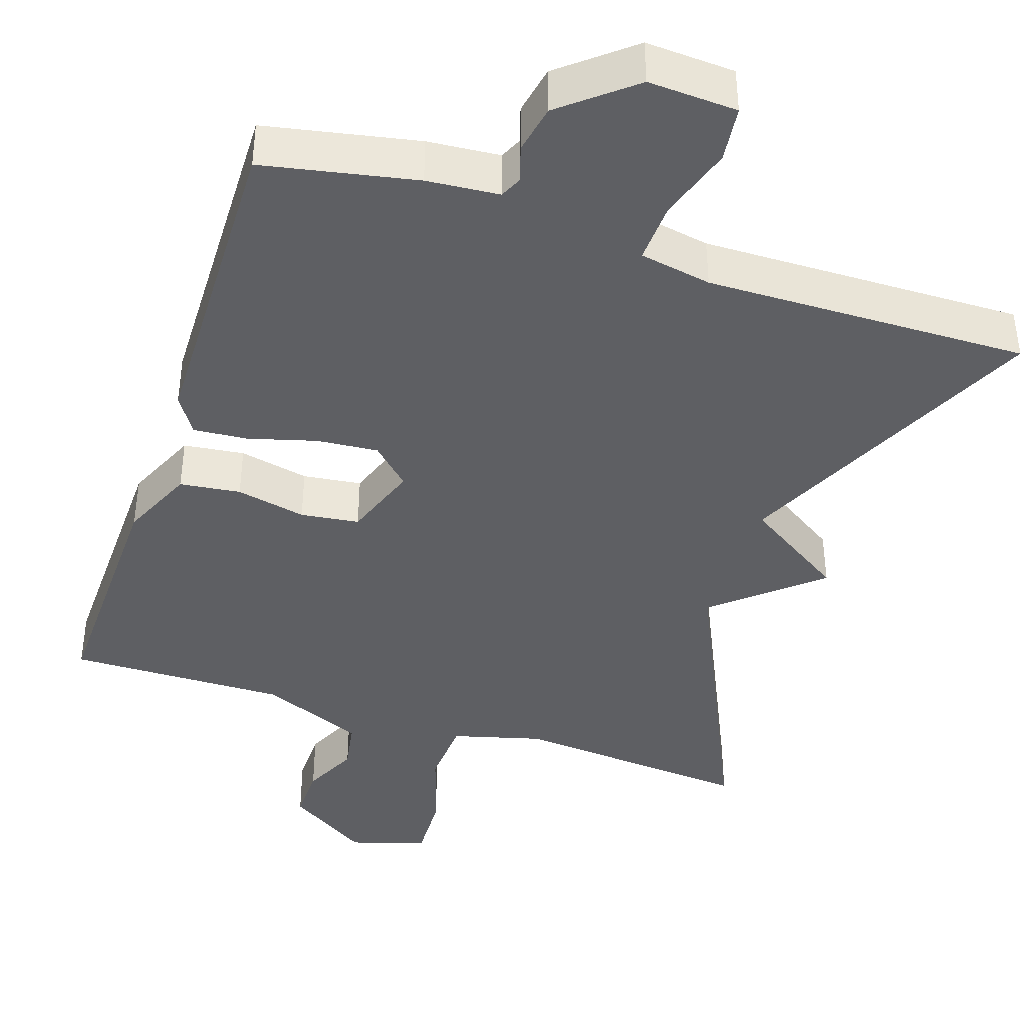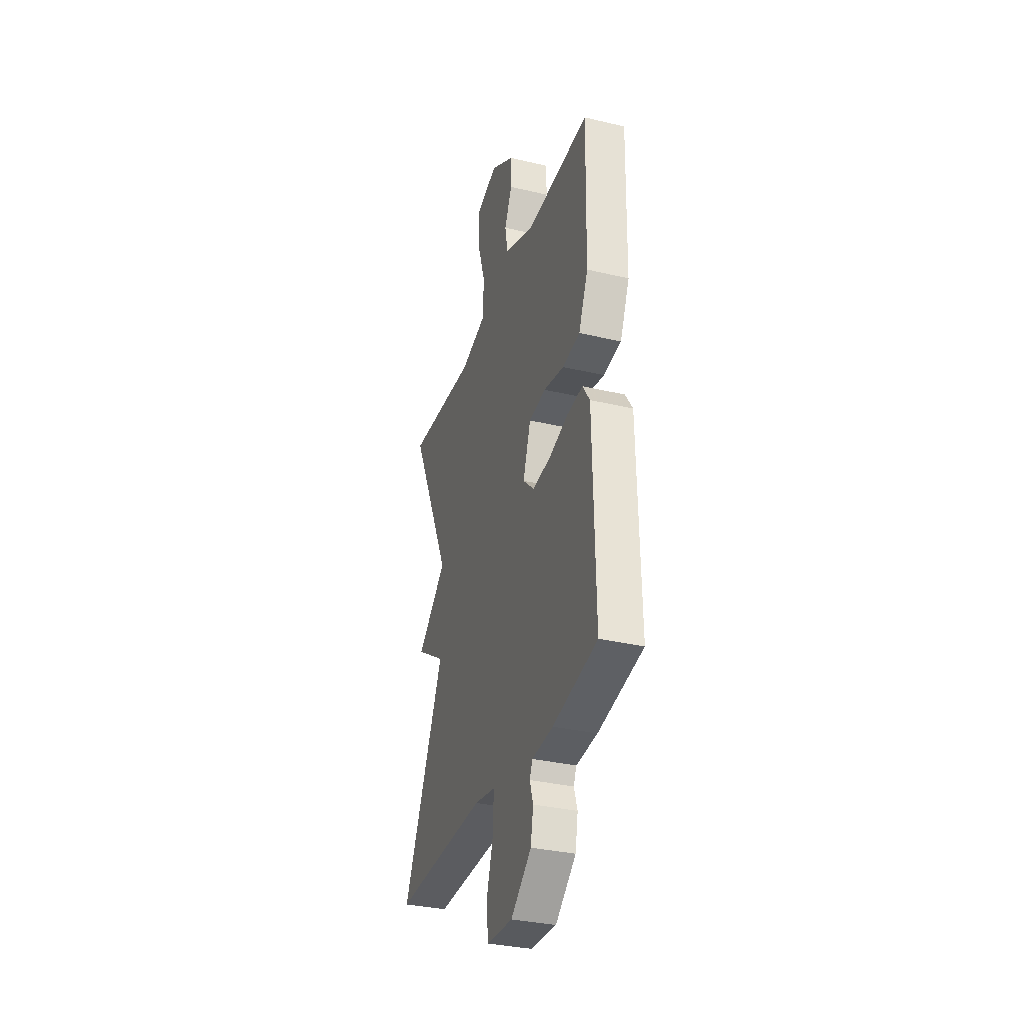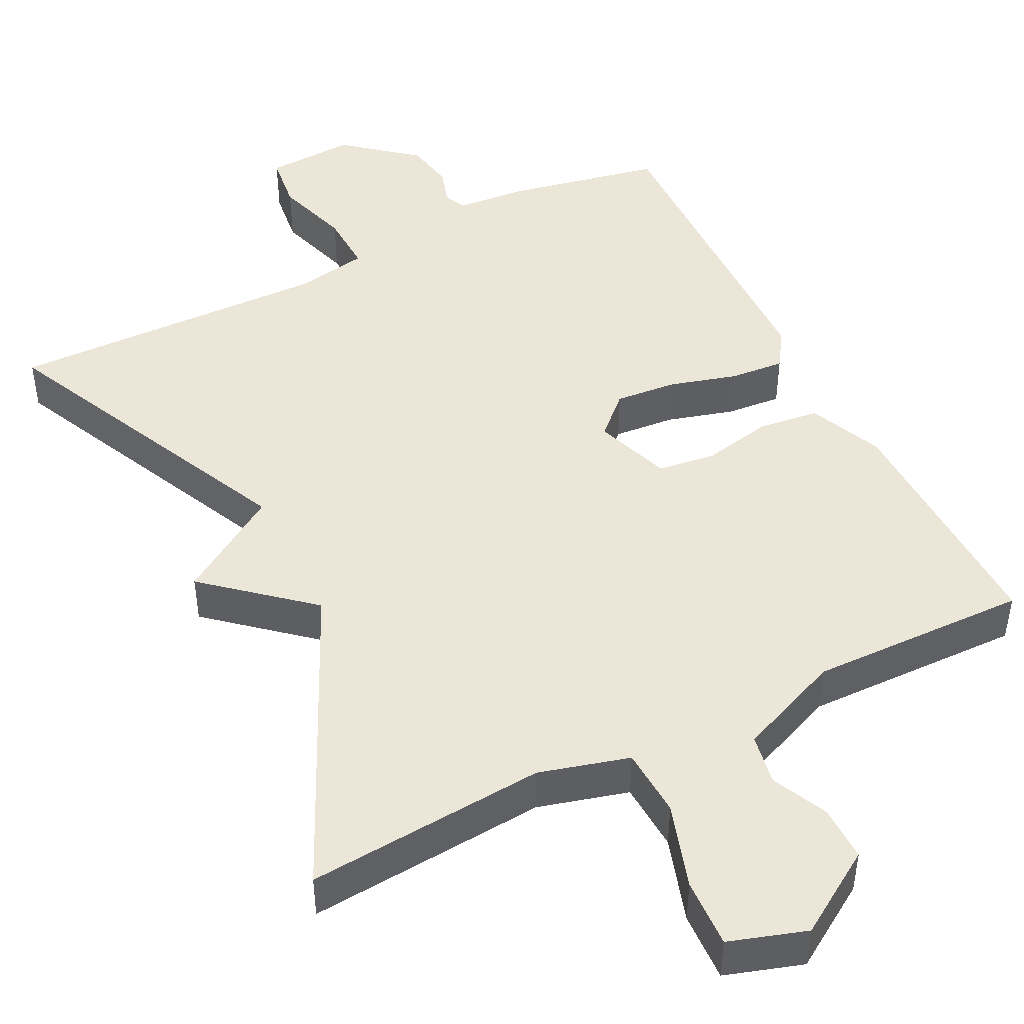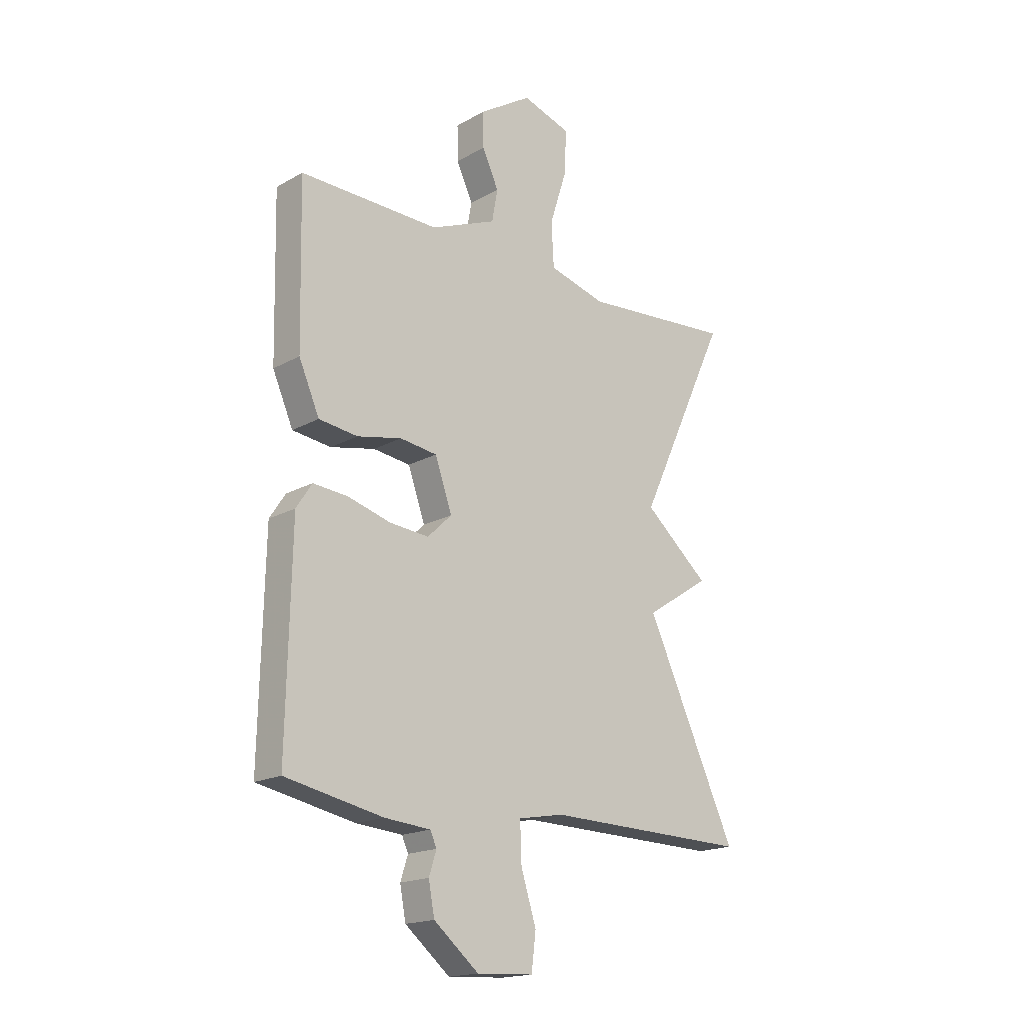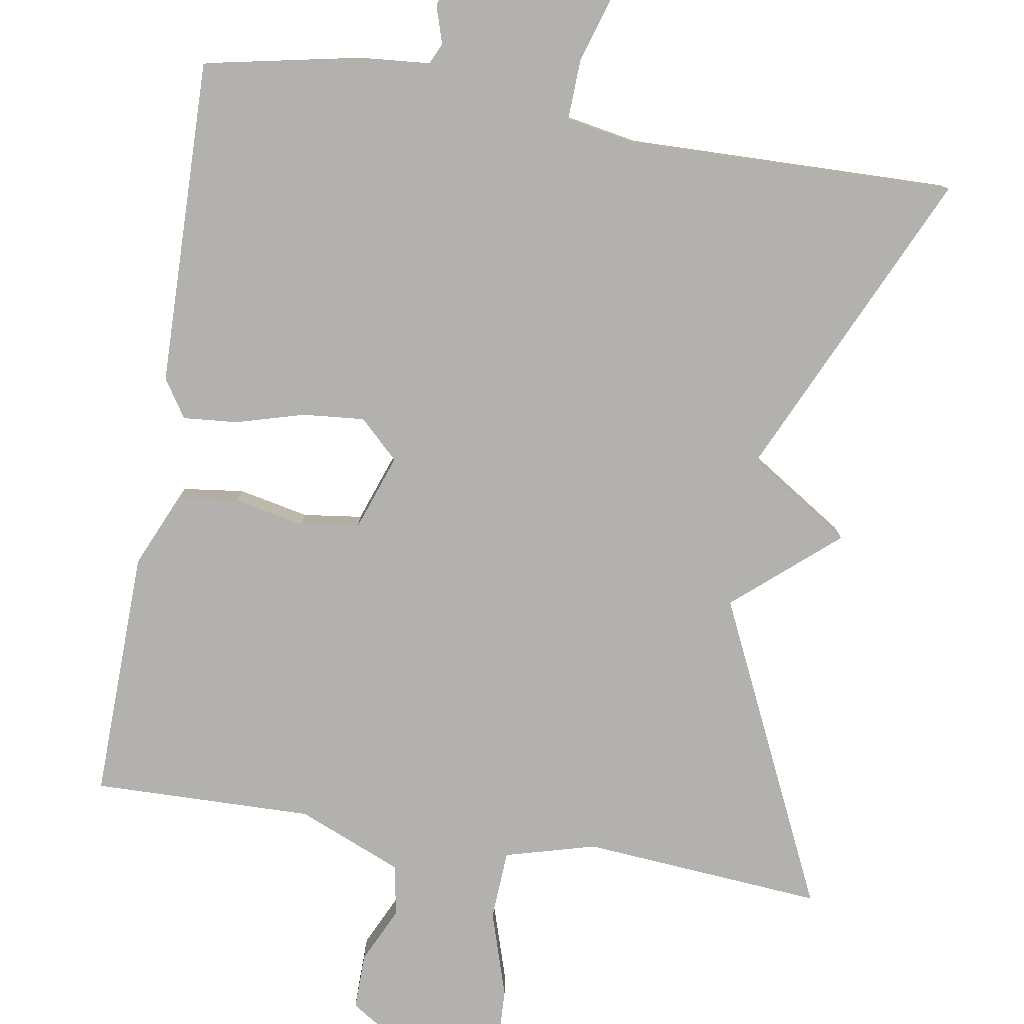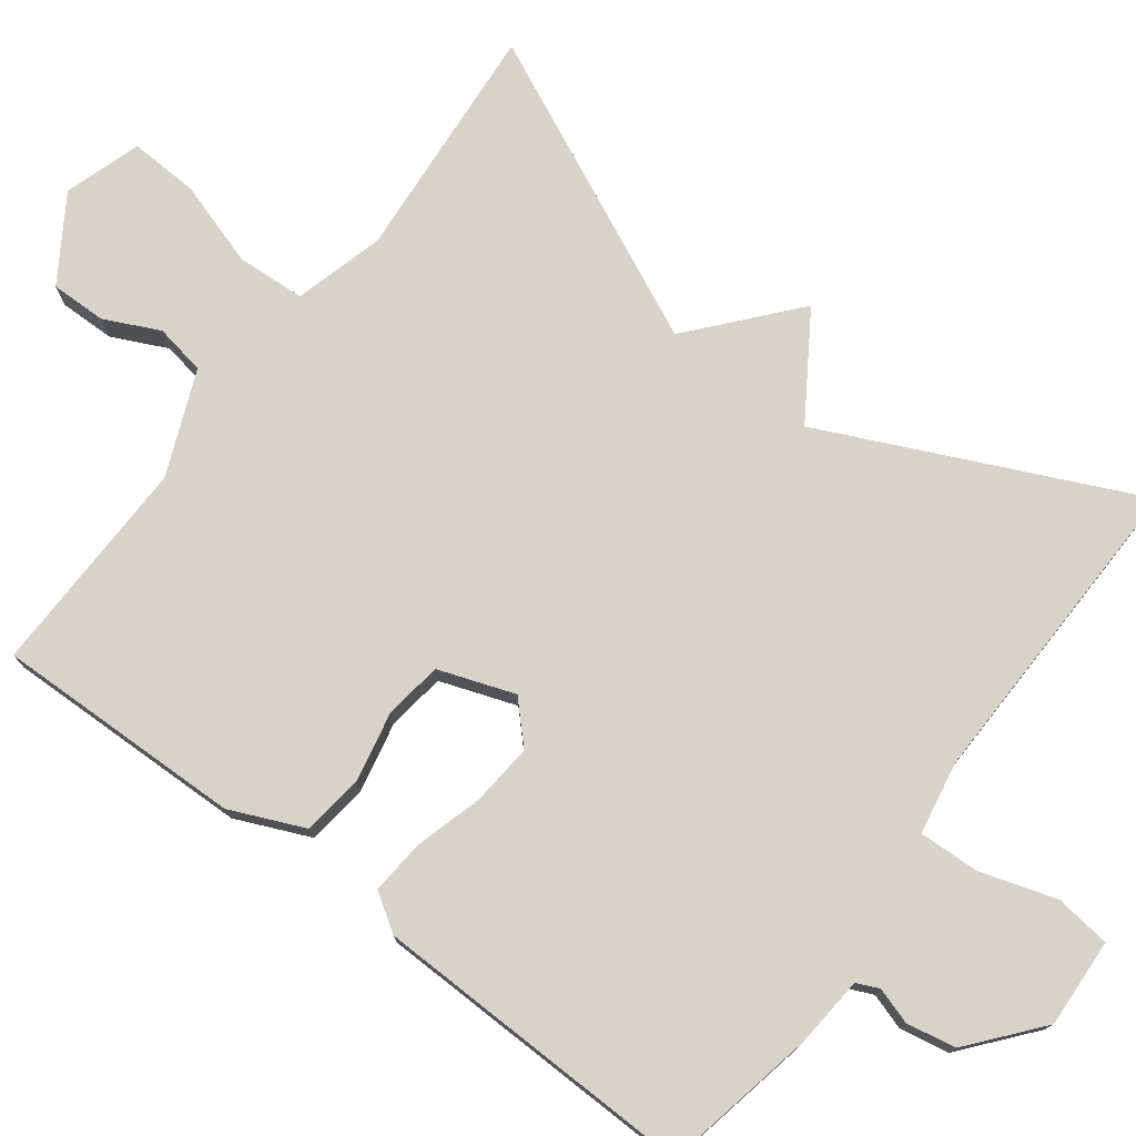
<metadata>
{"format":"obj","ext":"obj","renderer":"f3d","projection":"perspective","resolution":1024,"background":"white","views":[{"elev":-40.9,"azim":161.5,"up":"+Y"},{"elev":-33.3,"azim":72.0,"up":"+Z"},{"elev":46.3,"azim":-26.6,"up":"+Y"},{"elev":-18.0,"azim":137.4,"up":"+Z"},{"elev":-79.3,"azim":170.6,"up":"+Y"},{"elev":75.9,"azim":127.0,"up":"+Y"}]}
</metadata>
<code>
v 0.5 0.07 -0.5
v 0.301 0.07 -0.54
v 0.207 0.07 -0.548
v 0.194 0.07 -0.577
v 0.209 0.07 -0.624
v 0.197 0.07 -0.688
v 0.105 0.07 -0.764
v -0.011 0.07 -0.758
v -0.02 0.07 -0.685
v 0.011 0.07 -0.587
v 0.014 0.07 -0.508
v -0.08 0.07 -0.491
v -0.5 0.07 -0.5
v -0.314 0.07 -0.098
v -0.447 0.07 -0.012
v -0.314 0.07 0.102
v -0.5 0.07 0.5
v -0.188 0.07 0.475
v -0.071 0.07 0.507
v -0.066 0.07 0.597
v -0.101 0.07 0.707
v -0.105 0.07 0.797
v -0.005 0.07 0.829
v 0.103 0.07 0.76
v 0.102 0.07 0.688
v 0.068 0.07 0.616
v 0.08 0.07 0.55
v 0.215 0.07 0.494
v 0.5 0.07 0.5
v 0.493 0.07 0.177
v 0.451 0.07 0.081
v 0.372 0.07 0.071
v 0.281 0.07 0.09
v 0.205 0.07 0.08
v 0.17 0.07 -0.019
v 0.22 0.07 -0.067
v 0.3 0.07 -0.06
v 0.388 0.07 -0.035
v 0.459 0.07 -0.029
v 0.491 0.07 -0.078
v 0.5 0 -0.5
v 0.301 0 -0.54
v 0.207 0 -0.548
v 0.194 0 -0.577
v 0.209 0 -0.624
v 0.197 0 -0.688
v 0.105 0 -0.764
v -0.011 0 -0.758
v -0.02 0 -0.685
v 0.011 0 -0.587
v 0.014 0 -0.508
v -0.08 0 -0.491
v -0.5 0 -0.5
v -0.314 0 -0.098
v -0.447 0 -0.012
v -0.314 0 0.102
v -0.5 0 0.5
v -0.188 0 0.475
v -0.071 0 0.507
v -0.066 0 0.597
v -0.101 0 0.707
v -0.105 0 0.797
v -0.005 0 0.829
v 0.103 0 0.76
v 0.102 0 0.688
v 0.068 0 0.616
v 0.08 0 0.55
v 0.215 0 0.494
v 0.5 0 0.5
v 0.493 0 0.177
v 0.451 0 0.081
v 0.372 0 0.071
v 0.281 0 0.09
v 0.205 0 0.08
v 0.17 0 -0.019
v 0.22 0 -0.067
v 0.3 0 -0.06
v 0.388 0 -0.035
v 0.459 0 -0.029
v 0.491 0 -0.078
f 1 2 3
f 40 1 3
f 39 40 3
f 38 39 3
f 37 38 3
f 36 37 3 4
f 35 36 4
f 31 32 33
f 30 31 33
f 29 30 33
f 28 29 33
f 27 28 33 34
f 24 25 26
f 23 24 26
f 22 23 26
f 21 22 26
f 20 21 26
f 19 20 26 27
f 16 17 18
f 16 18 19
f 14 15 16
f 27 34 35
f 19 27 35
f 16 19 35
f 14 16 35
f 8 9 10
f 7 8 10
f 6 7 10
f 5 6 10
f 4 5 10
f 4 10 11
f 35 4 11
f 12 13 14 35
f 11 12 35
f 43 42 41
f 43 41 80
f 43 80 79
f 43 79 78
f 43 78 77
f 44 43 77 76
f 44 76 75
f 73 72 71
f 73 71 70
f 73 70 69
f 73 69 68
f 74 73 68 67
f 66 65 64
f 66 64 63
f 66 63 62
f 66 62 61
f 66 61 60
f 67 66 60 59
f 58 57 56
f 59 58 56
f 56 55 54
f 75 74 67
f 75 67 59
f 75 59 56
f 75 56 54
f 50 49 48
f 50 48 47
f 50 47 46
f 50 46 45
f 50 45 44
f 51 50 44
f 51 44 75
f 75 54 53 52
f 75 52 51
f 1 41 42 2
f 2 42 43 3
f 3 43 44 4
f 4 44 45 5
f 5 45 46 6
f 6 46 47 7
f 7 47 48 8
f 8 48 49 9
f 9 49 50 10
f 10 50 51 11
f 11 51 52 12
f 12 52 53 13
f 13 53 54 14
f 14 54 55 15
f 15 55 56 16
f 16 56 57 17
f 17 57 58 18
f 18 58 59 19
f 19 59 60 20
f 20 60 61 21
f 21 61 62 22
f 22 62 63 23
f 23 63 64 24
f 24 64 65 25
f 25 65 66 26
f 26 66 67 27
f 27 67 68 28
f 28 68 69 29
f 29 69 70 30
f 30 70 71 31
f 31 71 72 32
f 32 72 73 33
f 33 73 74 34
f 34 74 75 35
f 35 75 76 36
f 36 76 77 37
f 37 77 78 38
f 38 78 79 39
f 39 79 80 40
f 40 80 41 1

</code>
